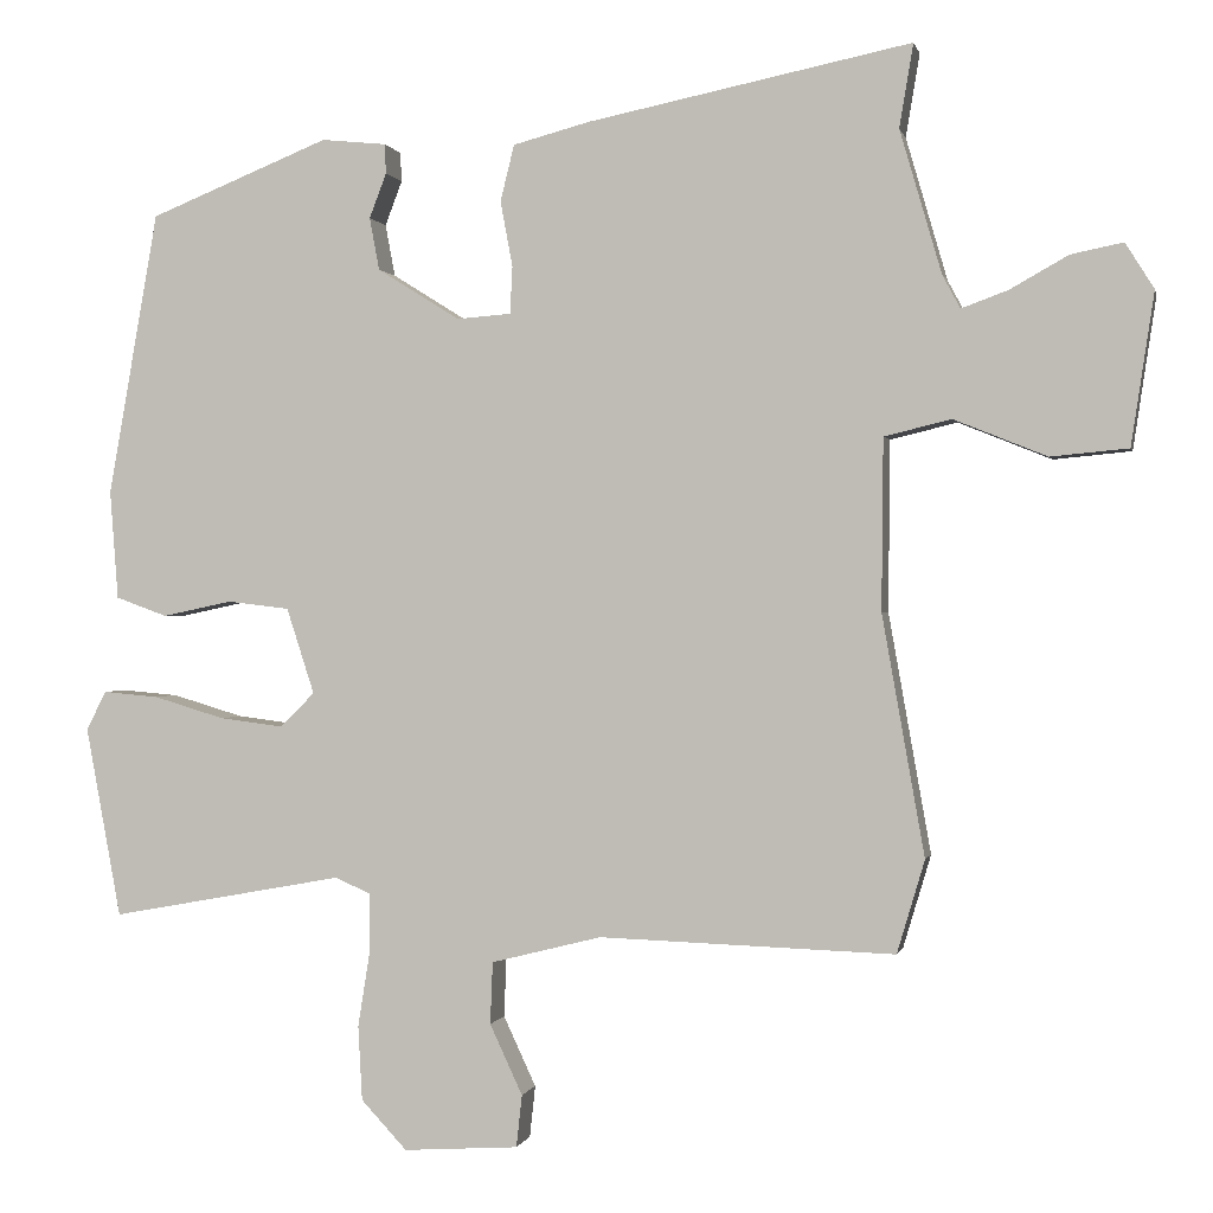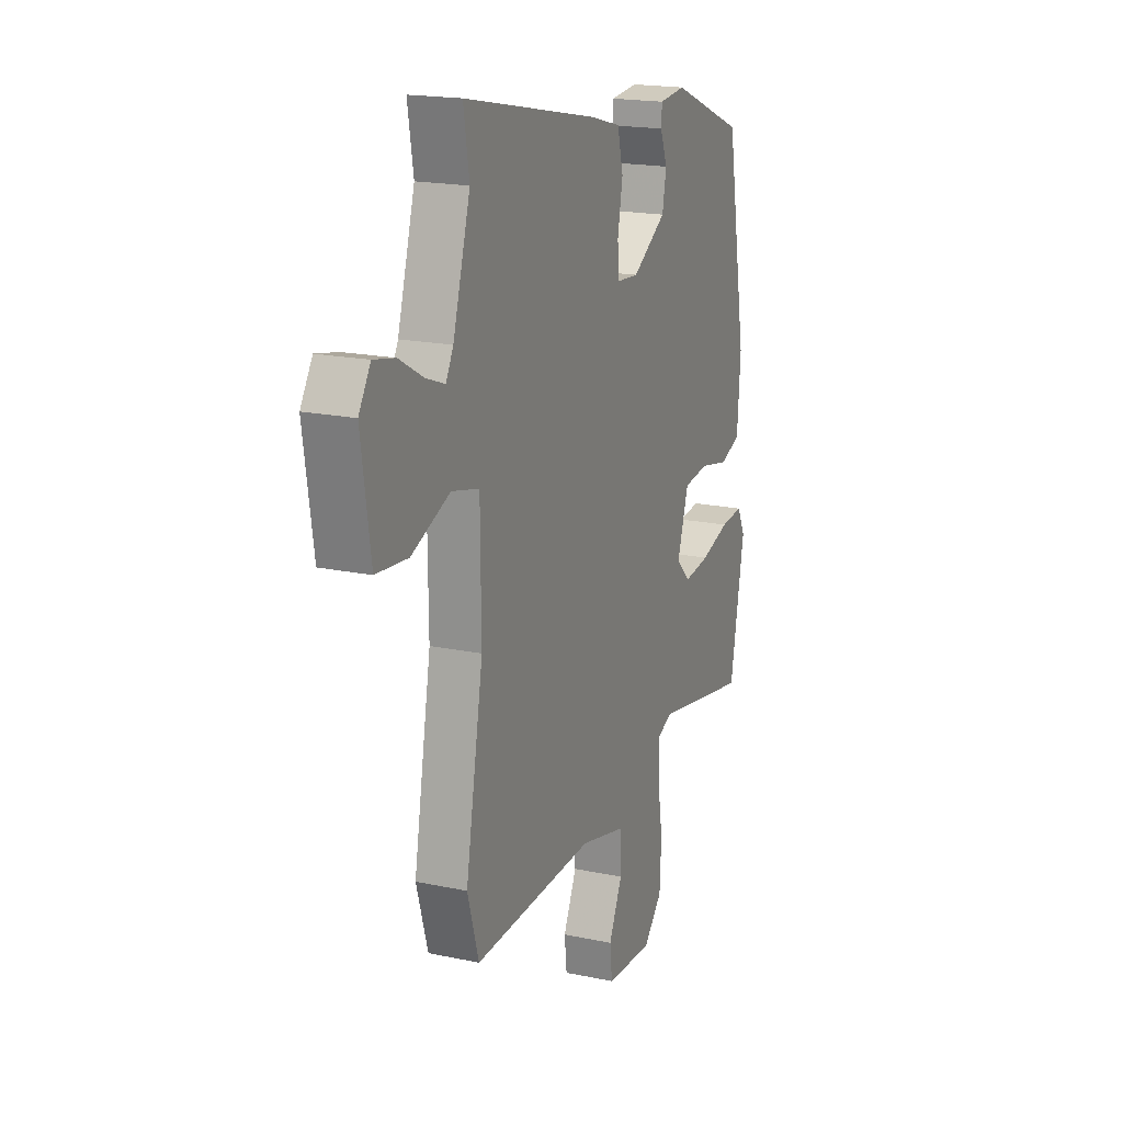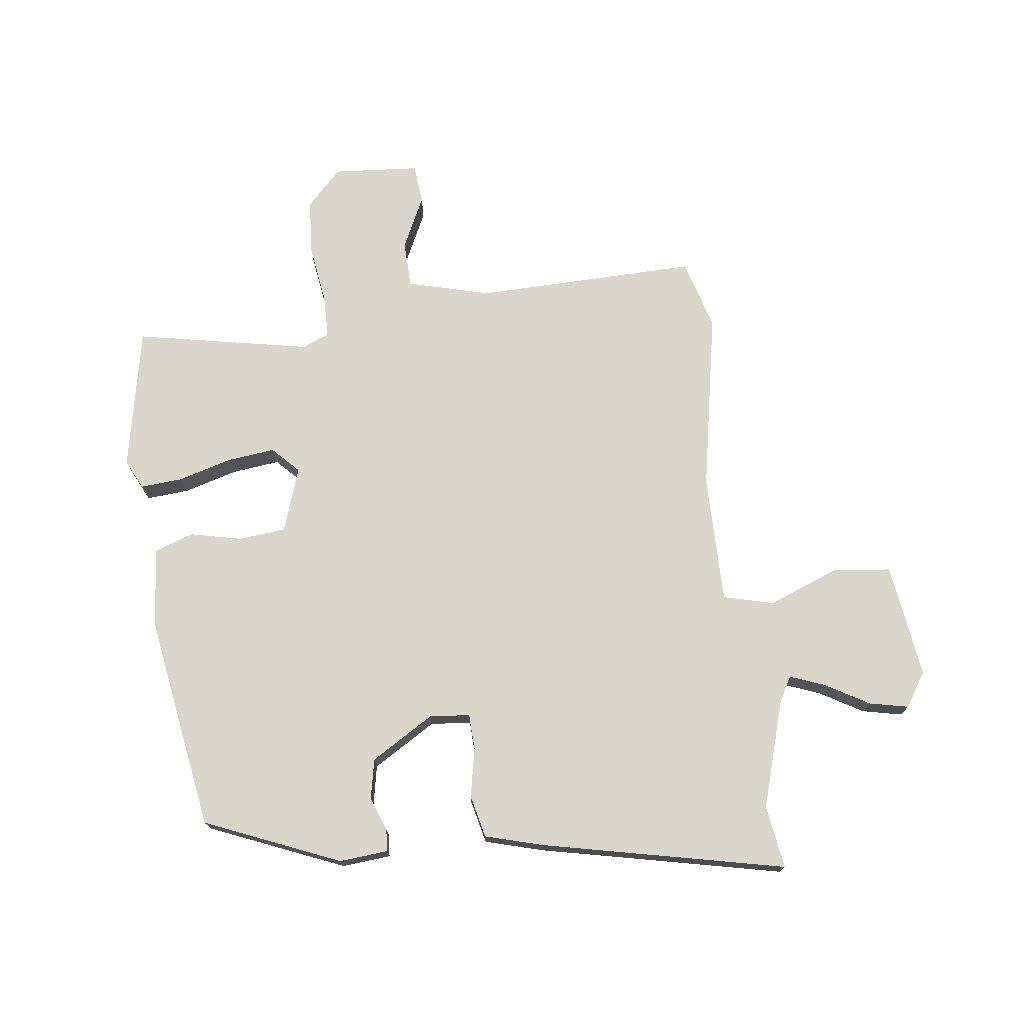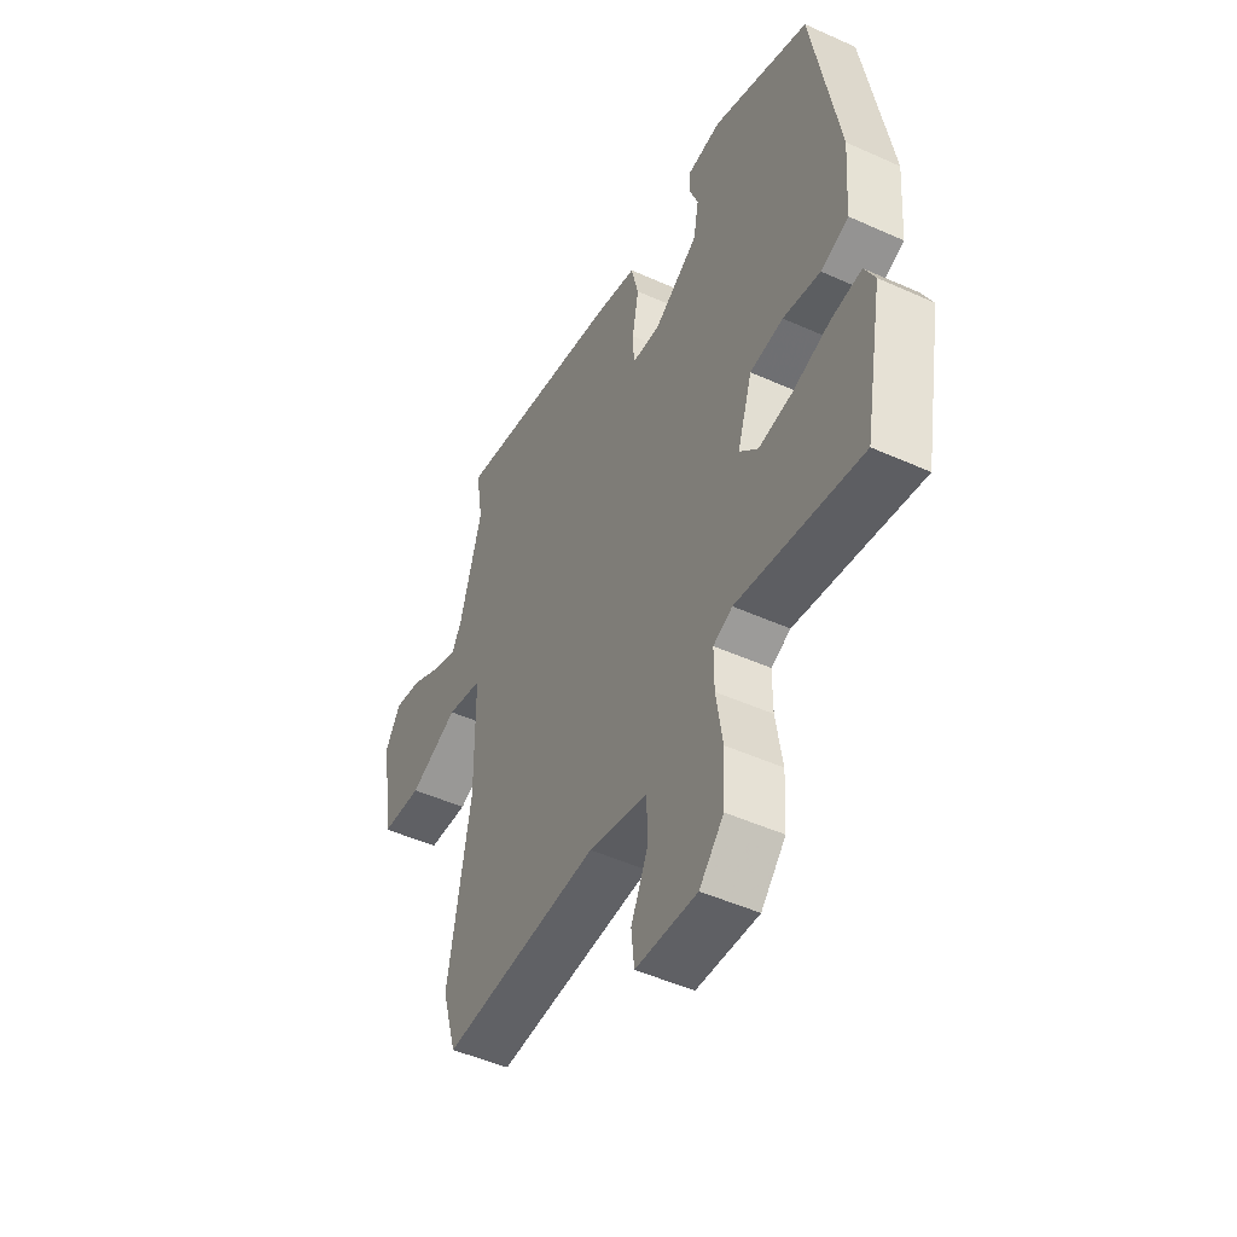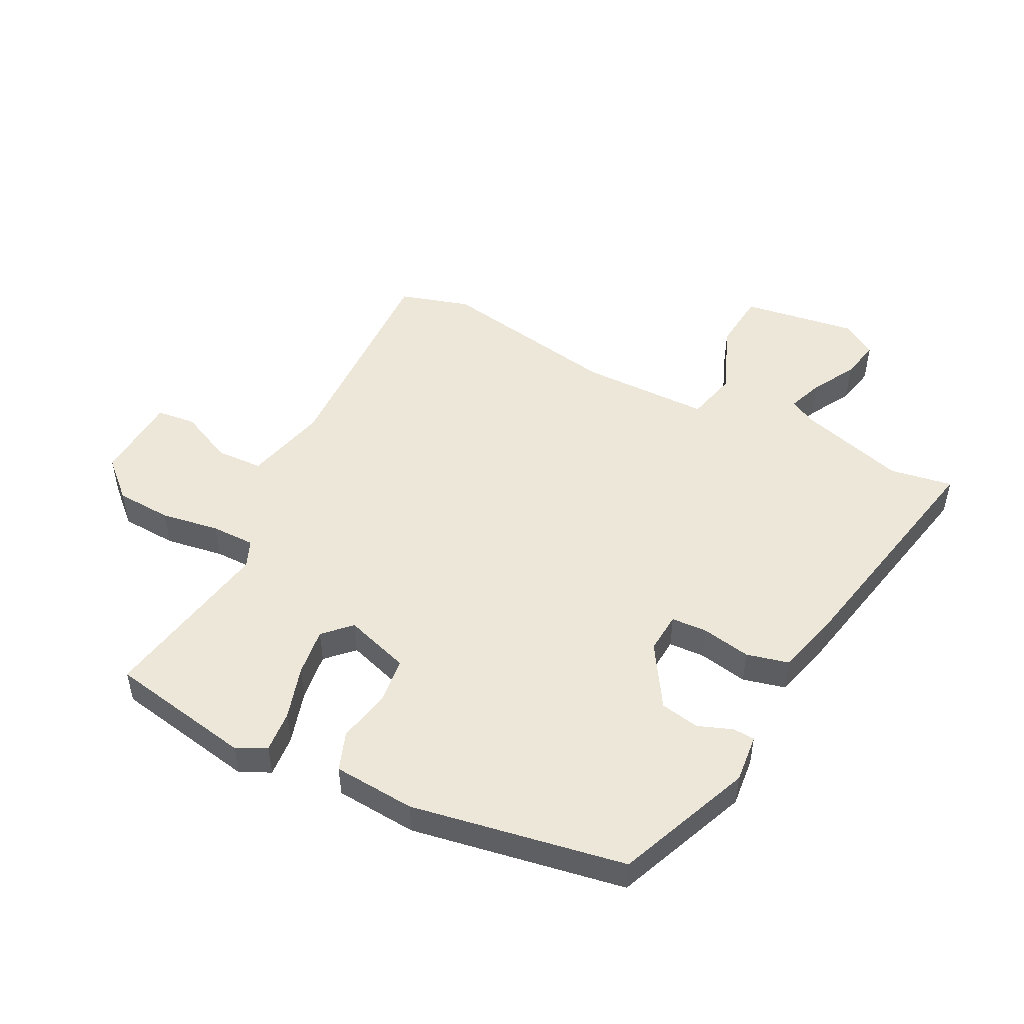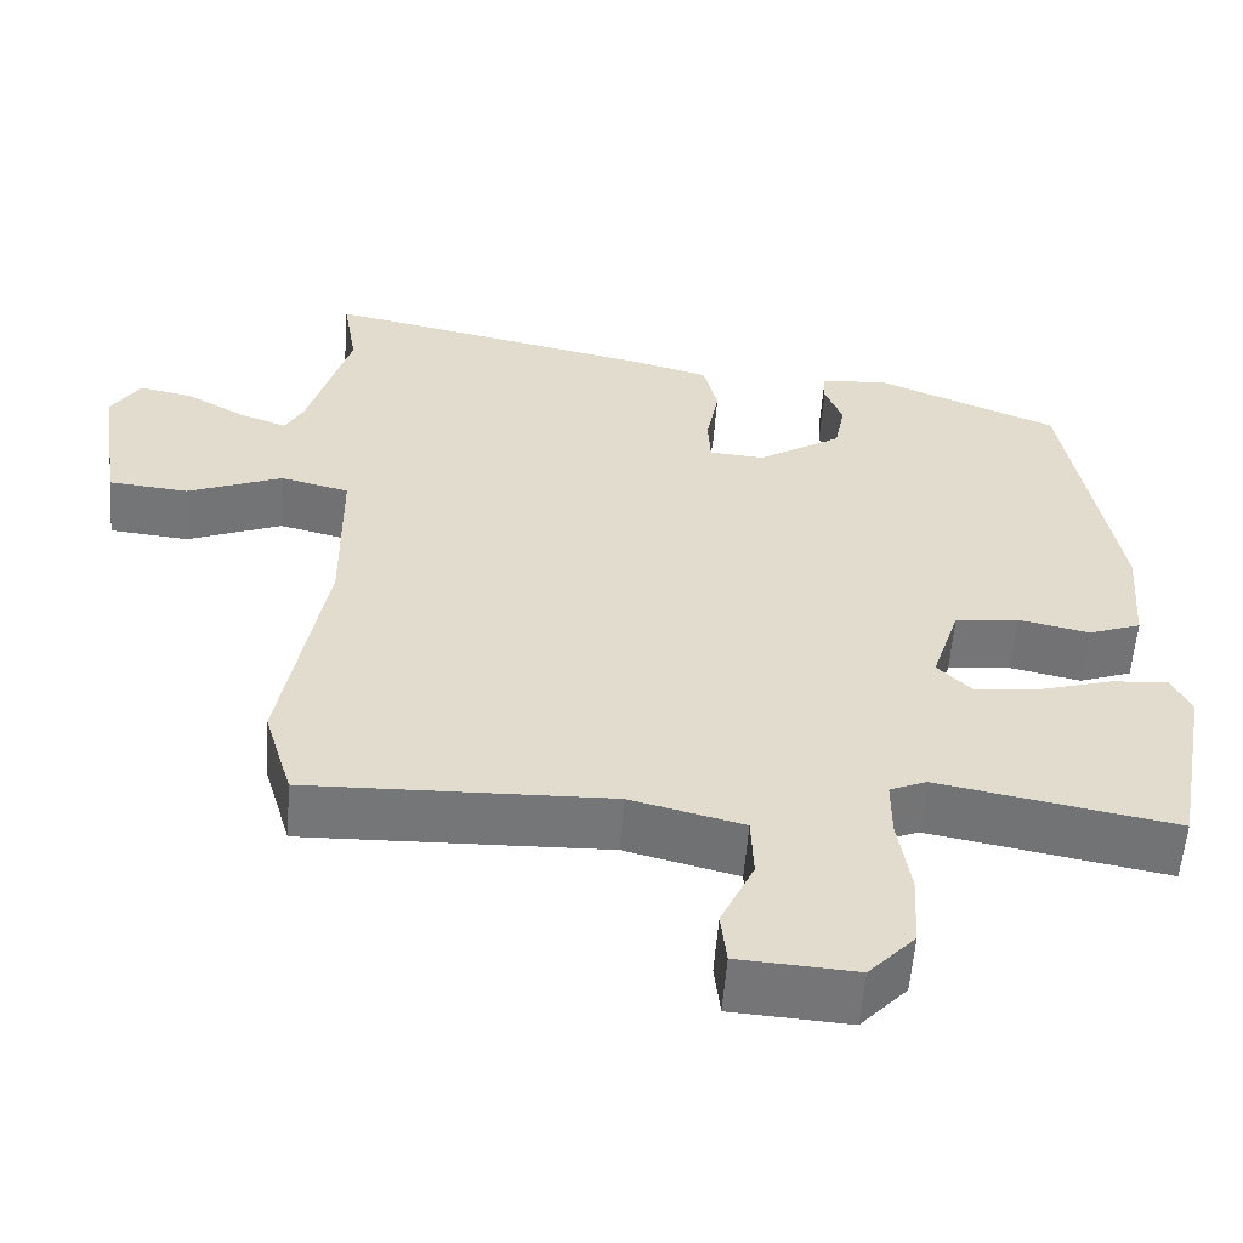
<metadata>
{"format":"obj","ext":"obj","renderer":"f3d","projection":"perspective","resolution":1024,"background":"white","views":[{"elev":0.1,"azim":12.1,"up":"+Z"},{"elev":18.5,"azim":112.1,"up":"+Z"},{"elev":73.7,"azim":-6.4,"up":"+Y"},{"elev":-48.4,"azim":-116.7,"up":"+Z"},{"elev":49.7,"azim":-63.0,"up":"+Y"},{"elev":-56.7,"azim":175.6,"up":"+Z"}]}
</metadata>
<code>
v 0.508 0.07 0.547
v 0.491 0.07 0.445
v 0.542 0.07 0.27
v 0.564 0.07 0.229
v 0.621 0.07 0.25
v 0.692 0.07 0.29
v 0.756 0.07 0.303
v 0.791 0.07 0.247
v 0.763 0.07 0.061
v 0.668 0.07 0.052
v 0.554 0.07 0.098
v 0.472 0.07 0.078
v 0.47 0.07 -0.132
v 0.522 0.07 -0.426
v 0.488 0.07 -0.54
v 0.126 0.07 -0.528
v -0.009 0.07 -0.562
v -0.012 0.07 -0.638
v 0.028 0.07 -0.724
v 0.021 0.07 -0.788
v -0.12 0.07 -0.797
v -0.176 0.07 -0.737
v -0.181 0.07 -0.646
v -0.166 0.07 -0.552
v -0.166 0.07 -0.481
v -0.21 0.07 -0.462
v -0.495 0.07 -0.514
v -0.538 0.07 -0.281
v -0.514 0.07 -0.233
v -0.446 0.07 -0.239
v -0.359 0.07 -0.265
v -0.281 0.07 -0.275
v -0.239 0.07 -0.233
v -0.273 0.07 -0.128
v -0.349 0.07 -0.119
v -0.434 0.07 -0.137
v -0.497 0.07 -0.114
v -0.507 0.07 0.019
v -0.446 0.07 0.366
v -0.226 0.07 0.455
v -0.147 0.07 0.447
v -0.145 0.07 0.411
v -0.166 0.07 0.356
v -0.154 0.07 0.292
v -0.053 0.07 0.229
v 0.013 0.07 0.234
v 0.016 0.07 0.292
v 0.001 0.07 0.372
v 0.018 0.07 0.441
v 0.112 0.07 0.466
v 0.508 0 0.547
v 0.491 0 0.445
v 0.542 0 0.27
v 0.564 0 0.229
v 0.621 0 0.25
v 0.692 0 0.29
v 0.756 0 0.303
v 0.791 0 0.247
v 0.763 0 0.061
v 0.668 0 0.052
v 0.554 0 0.098
v 0.472 0 0.078
v 0.47 0 -0.132
v 0.522 0 -0.426
v 0.488 0 -0.54
v 0.126 0 -0.528
v -0.009 0 -0.562
v -0.012 0 -0.638
v 0.028 0 -0.724
v 0.021 0 -0.788
v -0.12 0 -0.797
v -0.176 0 -0.737
v -0.181 0 -0.646
v -0.166 0 -0.552
v -0.166 0 -0.481
v -0.21 0 -0.462
v -0.495 0 -0.514
v -0.538 0 -0.281
v -0.514 0 -0.233
v -0.446 0 -0.239
v -0.359 0 -0.265
v -0.281 0 -0.275
v -0.239 0 -0.233
v -0.273 0 -0.128
v -0.349 0 -0.119
v -0.434 0 -0.137
v -0.497 0 -0.114
v -0.507 0 0.019
v -0.446 0 0.366
v -0.226 0 0.455
v -0.147 0 0.447
v -0.145 0 0.411
v -0.166 0 0.356
v -0.154 0 0.292
v -0.053 0 0.229
v 0.013 0 0.234
v 0.016 0 0.292
v 0.001 0 0.372
v 0.018 0 0.441
v 0.112 0 0.466
f 47 48 49 50
f 46 47 50 1
f 40 41 42 43
f 40 43 44
f 39 40 44
f 38 39 44 45
f 35 36 37 38
f 34 35 38 45
f 28 29 30 31
f 26 27 28 31
f 25 26 31 32
f 21 22 23 24
f 21 24 25
f 18 19 20 21
f 17 18 21 25
f 16 17 25 32
f 13 14 15 16
f 12 13 16 32
f 8 9 10 11
f 8 11 12
f 5 6 7 8
f 4 5 8 12
f 3 4 12 32
f 46 1 2
f 46 2 3
f 33 34 45 46
f 33 46 3
f 3 32 33
f 100 99 98 97
f 51 100 97 96
f 93 92 91 90
f 94 93 90
f 94 90 89
f 95 94 89 88
f 88 87 86 85
f 95 88 85 84
f 81 80 79 78
f 81 78 77 76
f 82 81 76 75
f 74 73 72 71
f 75 74 71
f 71 70 69 68
f 75 71 68 67
f 82 75 67 66
f 66 65 64 63
f 82 66 63 62
f 61 60 59 58
f 62 61 58
f 58 57 56 55
f 62 58 55 54
f 82 62 54 53
f 52 51 96
f 53 52 96
f 96 95 84 83
f 53 96 83
f 83 82 53
f 1 51 52 2
f 2 52 53 3
f 3 53 54 4
f 4 54 55 5
f 5 55 56 6
f 6 56 57 7
f 7 57 58 8
f 8 58 59 9
f 9 59 60 10
f 10 60 61 11
f 11 61 62 12
f 12 62 63 13
f 13 63 64 14
f 14 64 65 15
f 15 65 66 16
f 16 66 67 17
f 17 67 68 18
f 18 68 69 19
f 19 69 70 20
f 20 70 71 21
f 21 71 72 22
f 22 72 73 23
f 23 73 74 24
f 24 74 75 25
f 25 75 76 26
f 26 76 77 27
f 27 77 78 28
f 28 78 79 29
f 29 79 80 30
f 30 80 81 31
f 31 81 82 32
f 32 82 83 33
f 33 83 84 34
f 34 84 85 35
f 35 85 86 36
f 36 86 87 37
f 37 87 88 38
f 38 88 89 39
f 39 89 90 40
f 40 90 91 41
f 41 91 92 42
f 42 92 93 43
f 43 93 94 44
f 44 94 95 45
f 45 95 96 46
f 46 96 97 47
f 47 97 98 48
f 48 98 99 49
f 49 99 100 50
f 50 100 51 1

</code>
